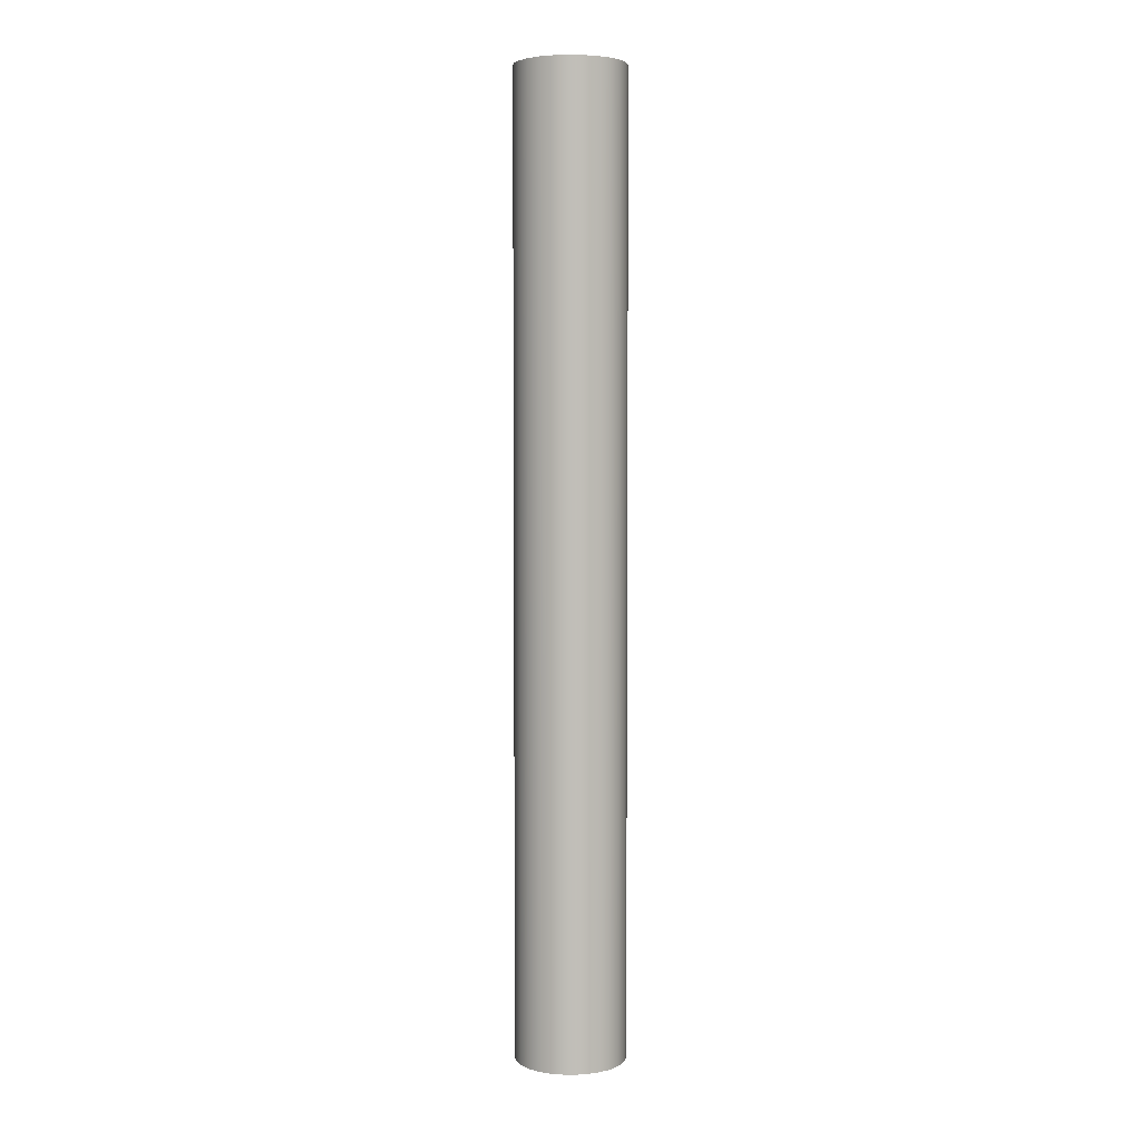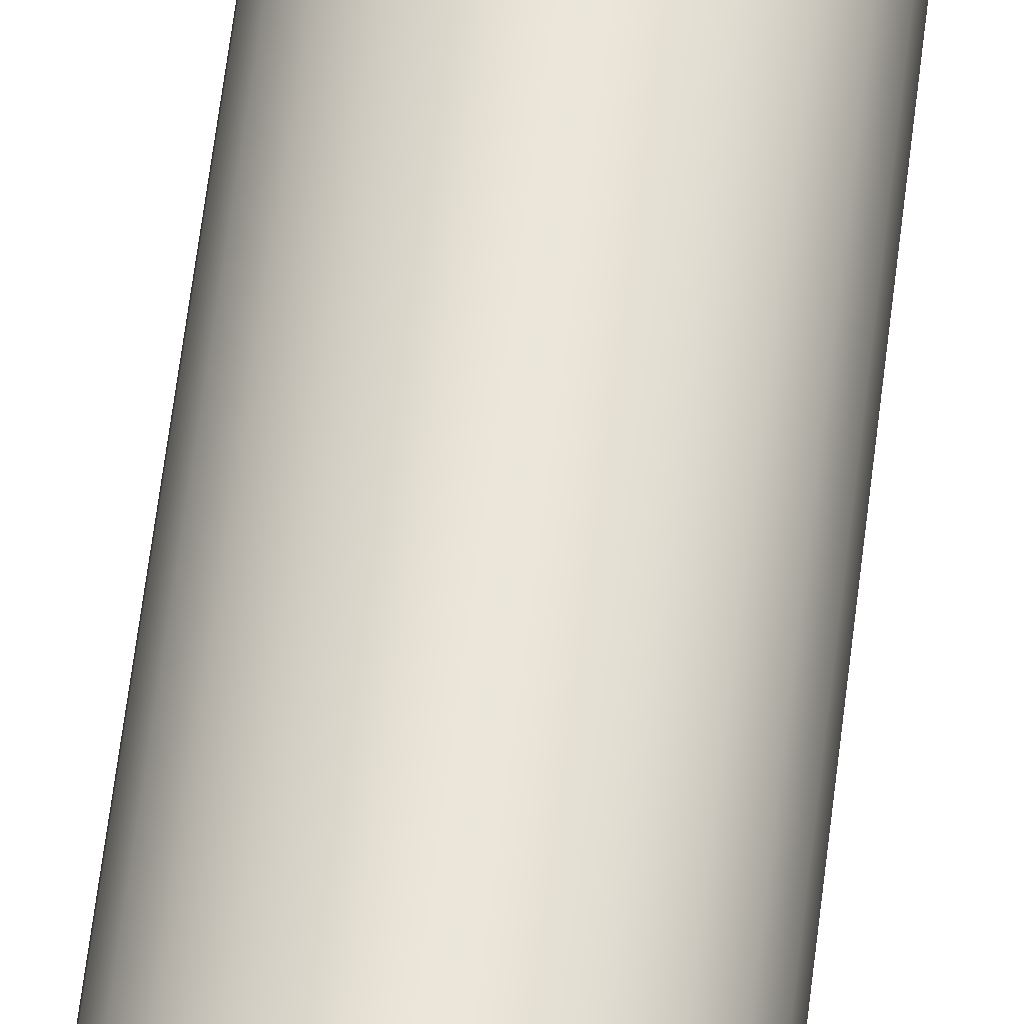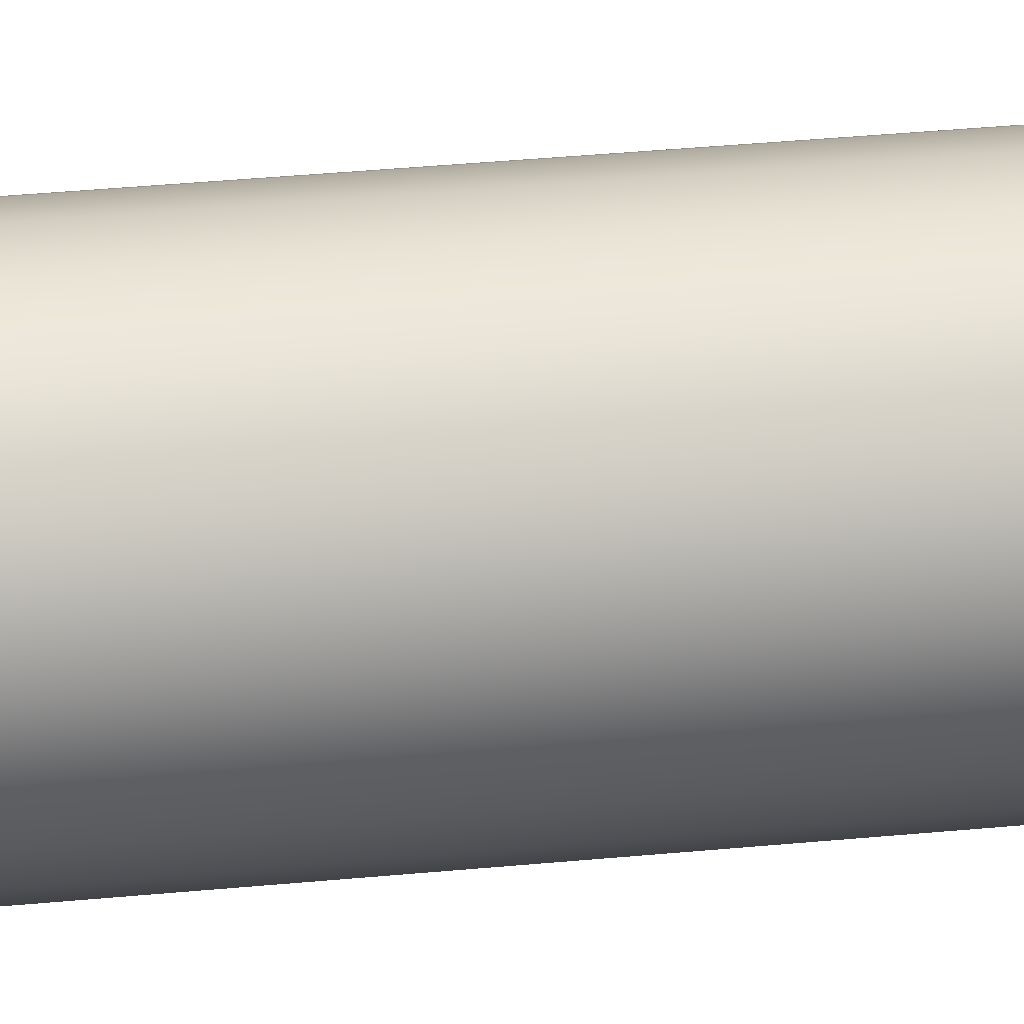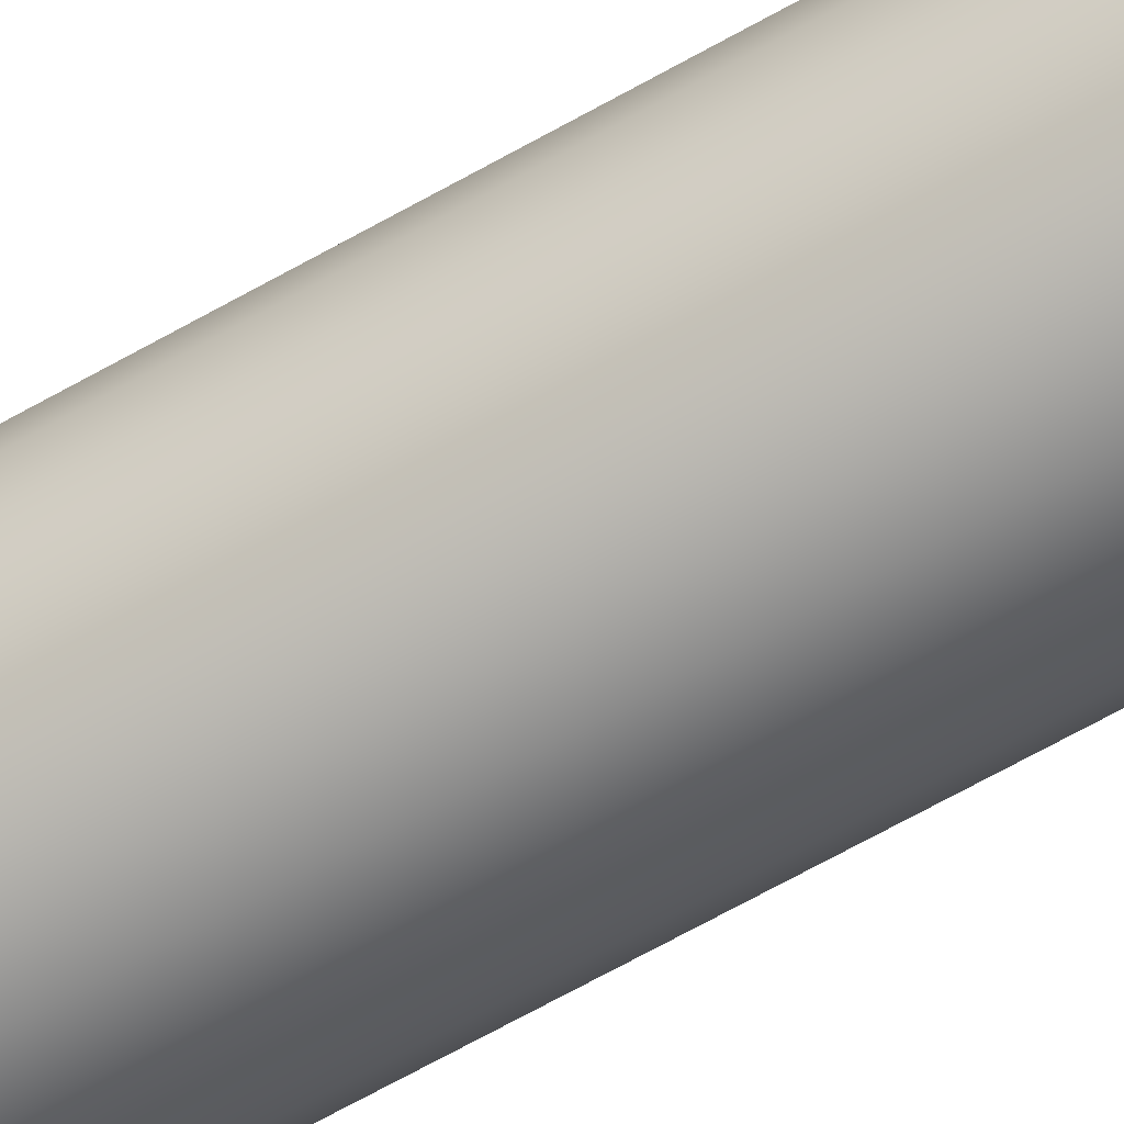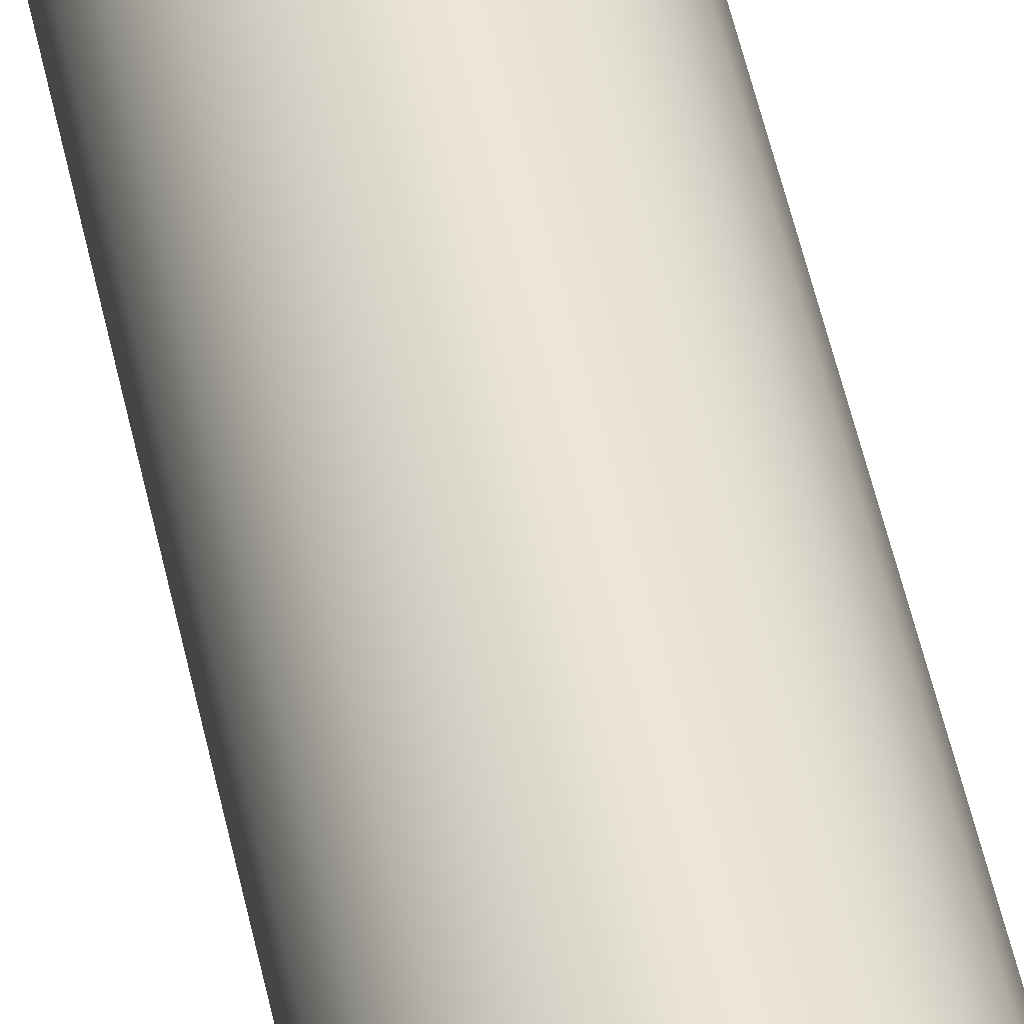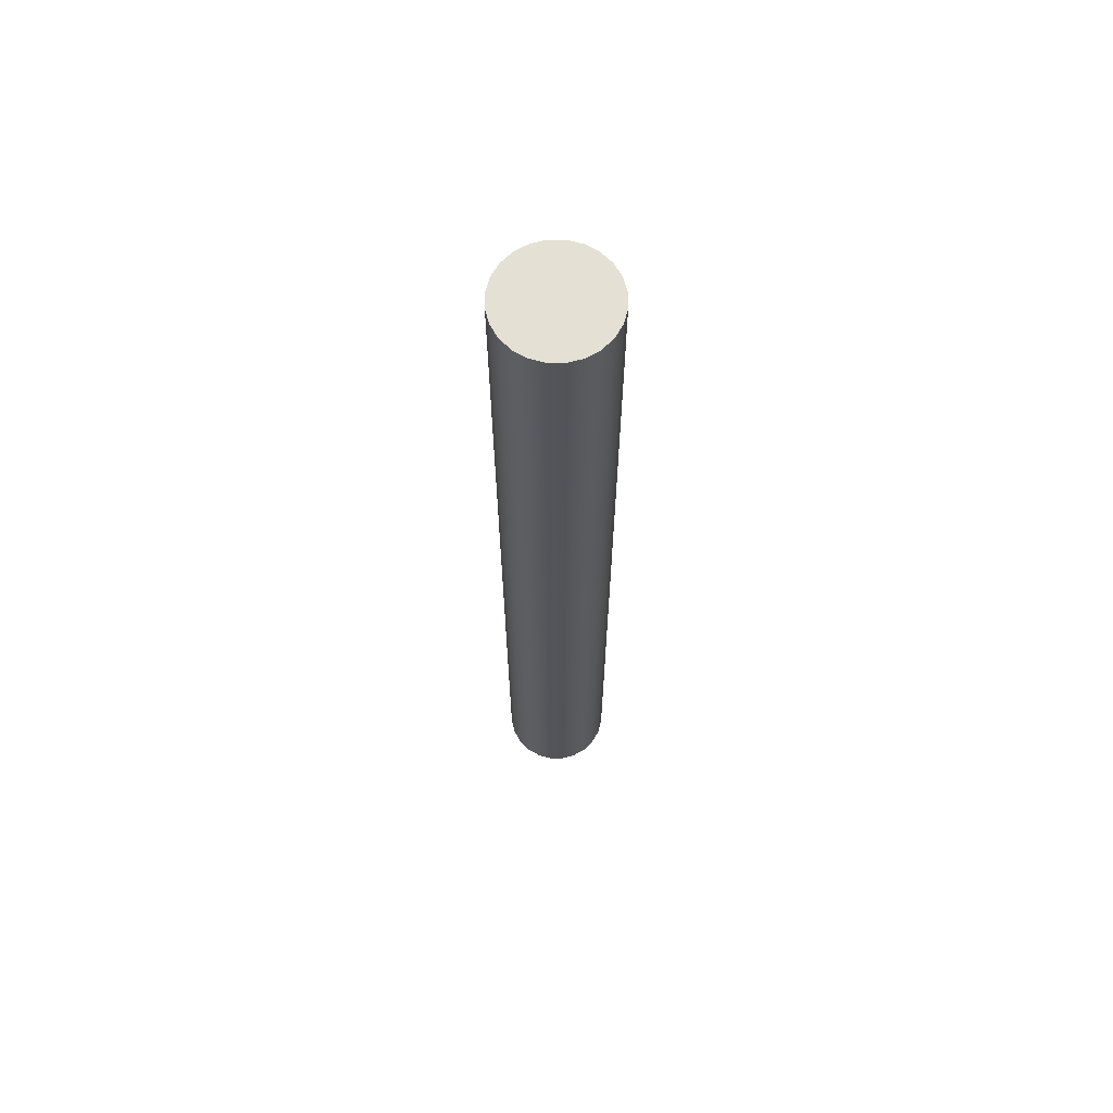
<metadata>
{"format":"obj","ext":"obj","renderer":"f3d","projection":"perspective","resolution":1024,"background":"white","views":[{"elev":4.3,"azim":167.3,"up":"+Y"},{"elev":57.5,"azim":-173.4,"up":"+Z"},{"elev":24.5,"azim":79.8,"up":"+Z"},{"elev":-63.6,"azim":120.2,"up":"+Z"},{"elev":45.4,"azim":169.1,"up":"+Z"},{"elev":66.1,"azim":-22.3,"up":"+Y"}]}
</metadata>
<code>
v -0.9004 15.75 1.103e-16
v -0.8697 15.75 -0.233
v -0.7798 15.75 -0.4502
v -0.6367 15.75 -0.6367
v -0.4502 15.75 -0.7798
v -0.233 15.75 -0.8697
v 5.514e-17 15.75 -0.9004
v 0.233 15.75 -0.8697
v 0.4502 15.75 -0.7798
v 0.6367 15.75 -0.6367
v 0.7798 15.75 -0.4502
v 0.8697 15.75 -0.233
v 0.9004 15.75 0
v 0.8697 15.75 0.233
v 0.7798 15.75 0.4502
v 0.6367 15.75 0.6367
v 0.4502 15.75 0.7798
v 0.233 15.75 0.8697
v 5.514e-17 15.75 0.9004
v -0.233 15.75 0.8697
v -0.4502 15.75 0.7798
v -0.6367 15.75 0.6367
v -0.7798 15.75 0.4502
v -0.8697 15.75 0.233
v -0.9004 0 1.103e-16
v -0.8697 0 0.233
v -0.7798 0 0.4502
v -0.6367 0 0.6367
v -0.4502 0 0.7798
v -0.233 0 0.8697
v 5.514e-17 0 0.9004
v 0.233 0 0.8697
v 0.4502 0 0.7798
v 0.6367 0 0.6367
v 0.7798 0 0.4502
v 0.8697 0 0.233
v 0.9004 0 0
v 0.8697 0 -0.233
v 0.7798 0 -0.4502
v 0.6367 0 -0.6367
v 0.4502 0 -0.7798
v 0.233 0 -0.8697
v 5.514e-17 0 -0.9004
v -0.233 0 -0.8697
v -0.4502 0 -0.7798
v -0.6367 0 -0.6367
v -0.7798 0 -0.4502
v -0.8697 0 -0.233
v -0.9004 0 1.103e-16
v -0.9004 15.75 1.103e-16
v -0.9004 0 1.103e-16
v -0.8697 0 -0.233
v -0.7798 0 -0.4502
v -0.6367 0 -0.6367
v -0.4502 0 -0.7798
v -0.233 0 -0.8697
v 5.514e-17 0 -0.9004
v 0.233 0 -0.8697
v 0.4502 0 -0.7798
v 0.6367 0 -0.6367
v 0.7798 0 -0.4502
v 0.8697 0 -0.233
v 0.9004 0 0
v 0.8697 0 0.233
v 0.7798 0 0.4502
v 0.6367 0 0.6367
v 0.4502 0 0.7798
v 0.233 0 0.8697
v 5.514e-17 0 0.9004
v -0.233 0 0.8697
v -0.4502 0 0.7798
v -0.6367 0 0.6367
v -0.7798 0 0.4502
v -0.8697 0 0.233
v -0.9004 15.75 1.103e-16
v -0.8697 15.75 0.233
v -0.7798 15.75 0.4502
v -0.6367 15.75 0.6367
v -0.4502 15.75 0.7798
v -0.233 15.75 0.8697
v 5.514e-17 15.75 0.9004
v 0.233 15.75 0.8697
v 0.4502 15.75 0.7798
v 0.6367 15.75 0.6367
v 0.7798 15.75 0.4502
v 0.8697 15.75 0.233
v 0.9004 15.75 0
v 0.8697 15.75 -0.233
v 0.7798 15.75 -0.4502
v 0.6367 15.75 -0.6367
v 0.4502 15.75 -0.7798
v 0.233 15.75 -0.8697
v 5.514e-17 15.75 -0.9004
v -0.233 15.75 -0.8697
v -0.4502 15.75 -0.7798
v -0.6367 15.75 -0.6367
v -0.7798 15.75 -0.4502
v -0.8697 15.75 -0.233
f 2 48 1
f 1 48 49
f 50 25 24
f 24 25 26
f 24 26 23
f 23 26 27
f 23 27 22
f 22 27 28
f 22 28 21
f 21 28 29
f 21 29 20
f 20 29 30
f 20 30 19
f 19 30 31
f 19 31 18
f 18 31 32
f 18 32 17
f 17 32 33
f 17 33 16
f 16 33 34
f 16 34 15
f 15 34 35
f 15 35 14
f 14 35 36
f 14 36 13
f 13 36 37
f 13 37 12
f 12 37 38
f 12 38 11
f 11 38 39
f 11 39 10
f 10 39 40
f 10 40 9
f 9 40 41
f 9 41 8
f 8 41 42
f 8 42 7
f 7 42 43
f 7 43 6
f 6 43 44
f 6 44 5
f 5 44 45
f 5 45 4
f 4 45 46
f 4 46 3
f 3 46 47
f 3 47 2
f 2 47 48
f 52 62 51
f 51 62 63
f 51 63 74
f 74 63 64
f 74 64 73
f 73 64 65
f 73 65 72
f 72 65 66
f 72 66 71
f 71 66 67
f 71 67 70
f 70 67 68
f 70 68 69
f 62 52 61
f 61 52 53
f 61 53 60
f 60 53 54
f 60 54 59
f 59 54 55
f 59 55 58
f 58 55 56
f 58 56 57
f 76 86 75
f 75 86 87
f 75 87 98
f 98 87 88
f 98 88 97
f 97 88 89
f 97 89 96
f 96 89 90
f 96 90 95
f 95 90 91
f 95 91 94
f 94 91 92
f 94 92 93
f 86 76 85
f 85 76 77
f 85 77 84
f 84 77 78
f 84 78 83
f 83 78 79
f 83 79 82
f 82 79 80
f 82 80 81

</code>
